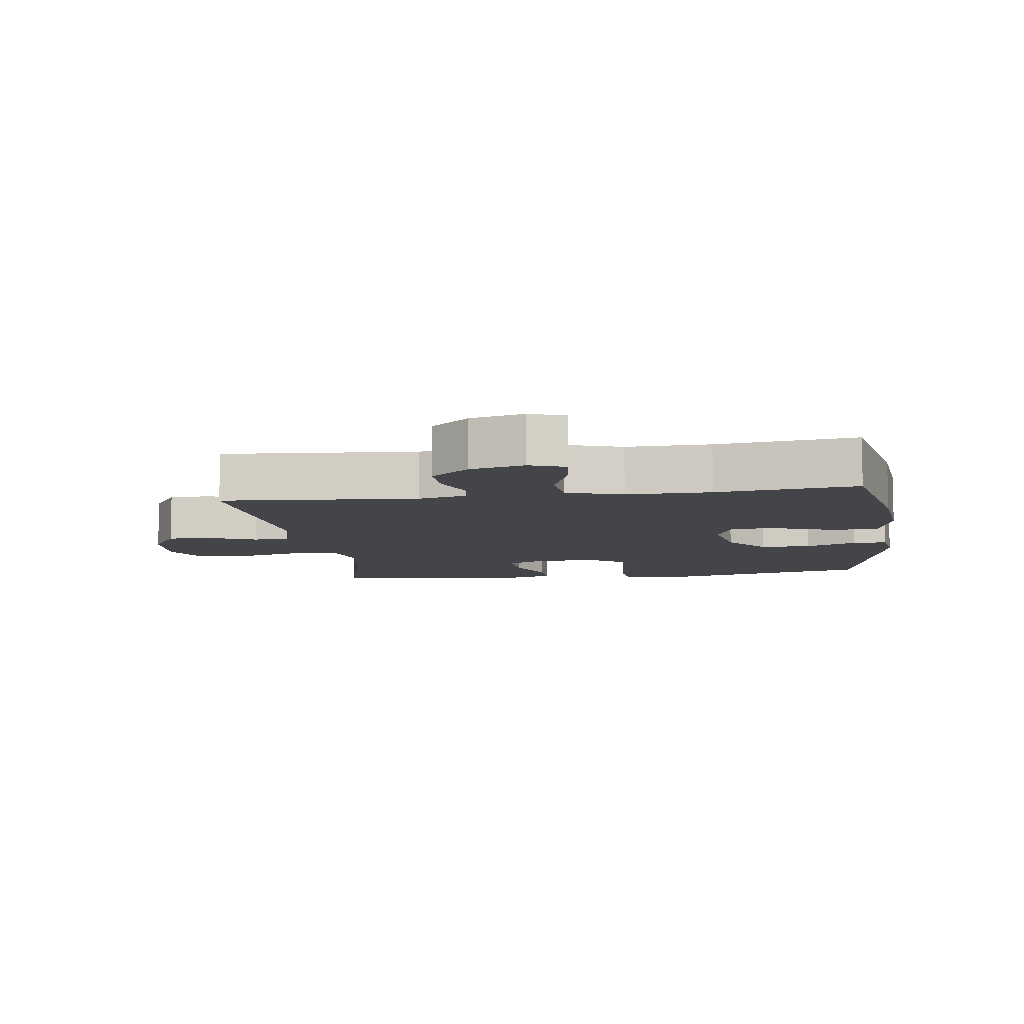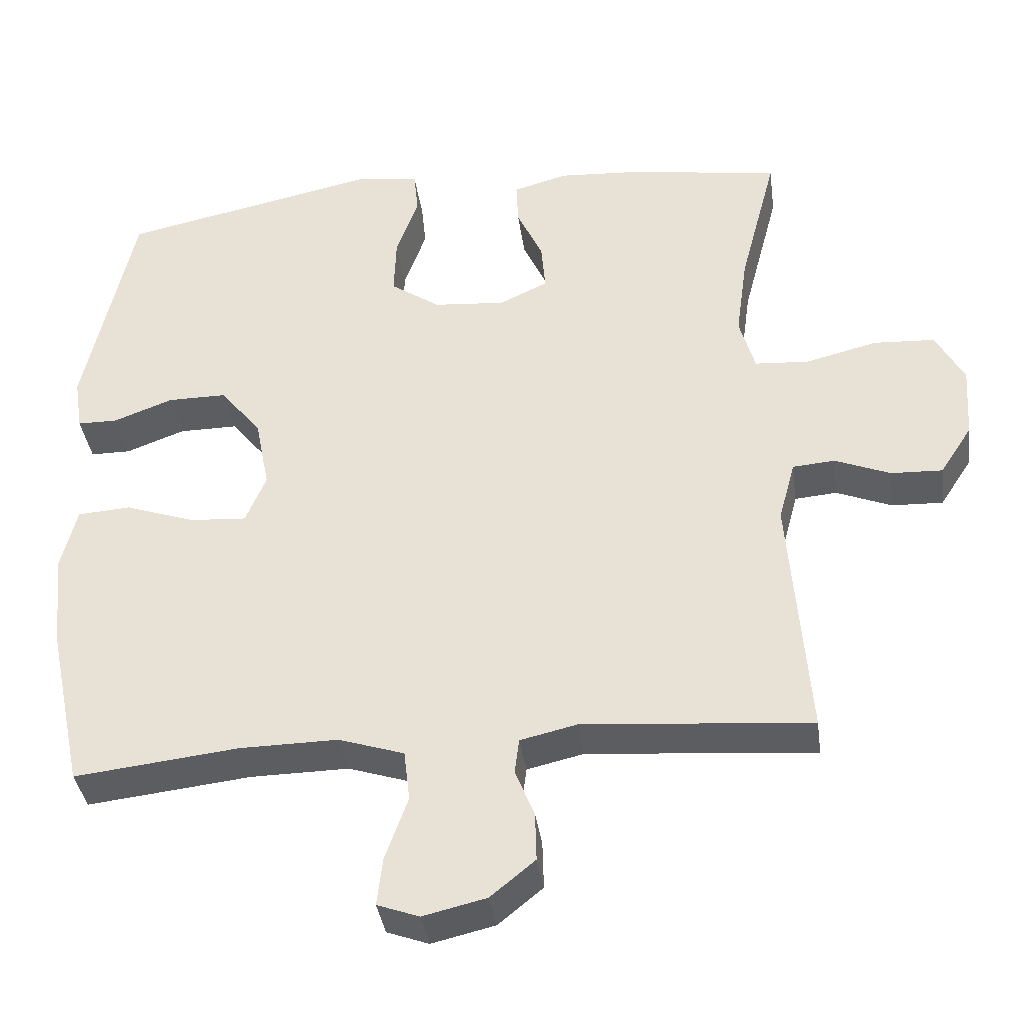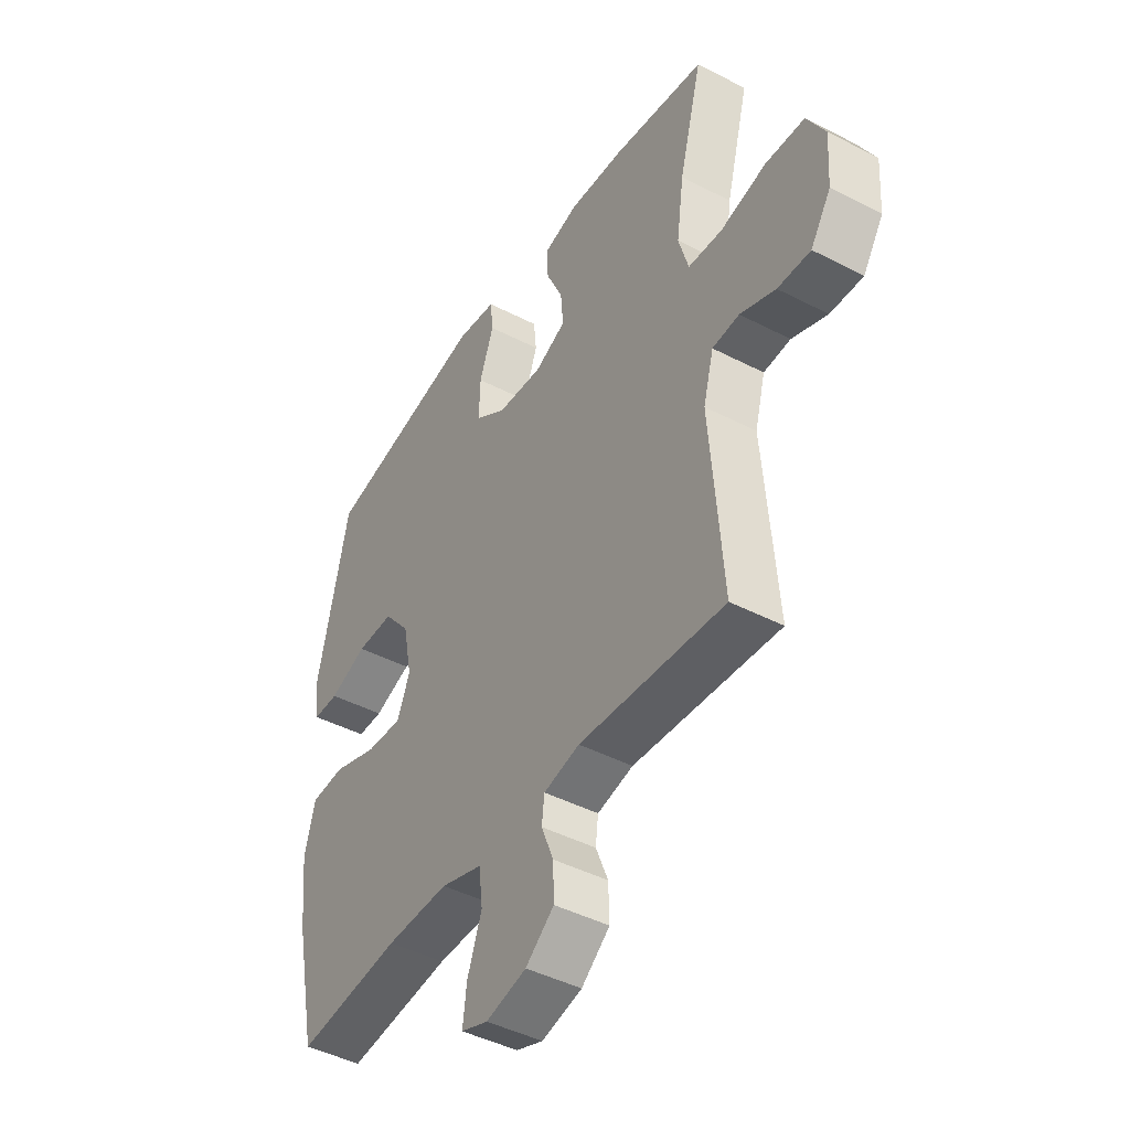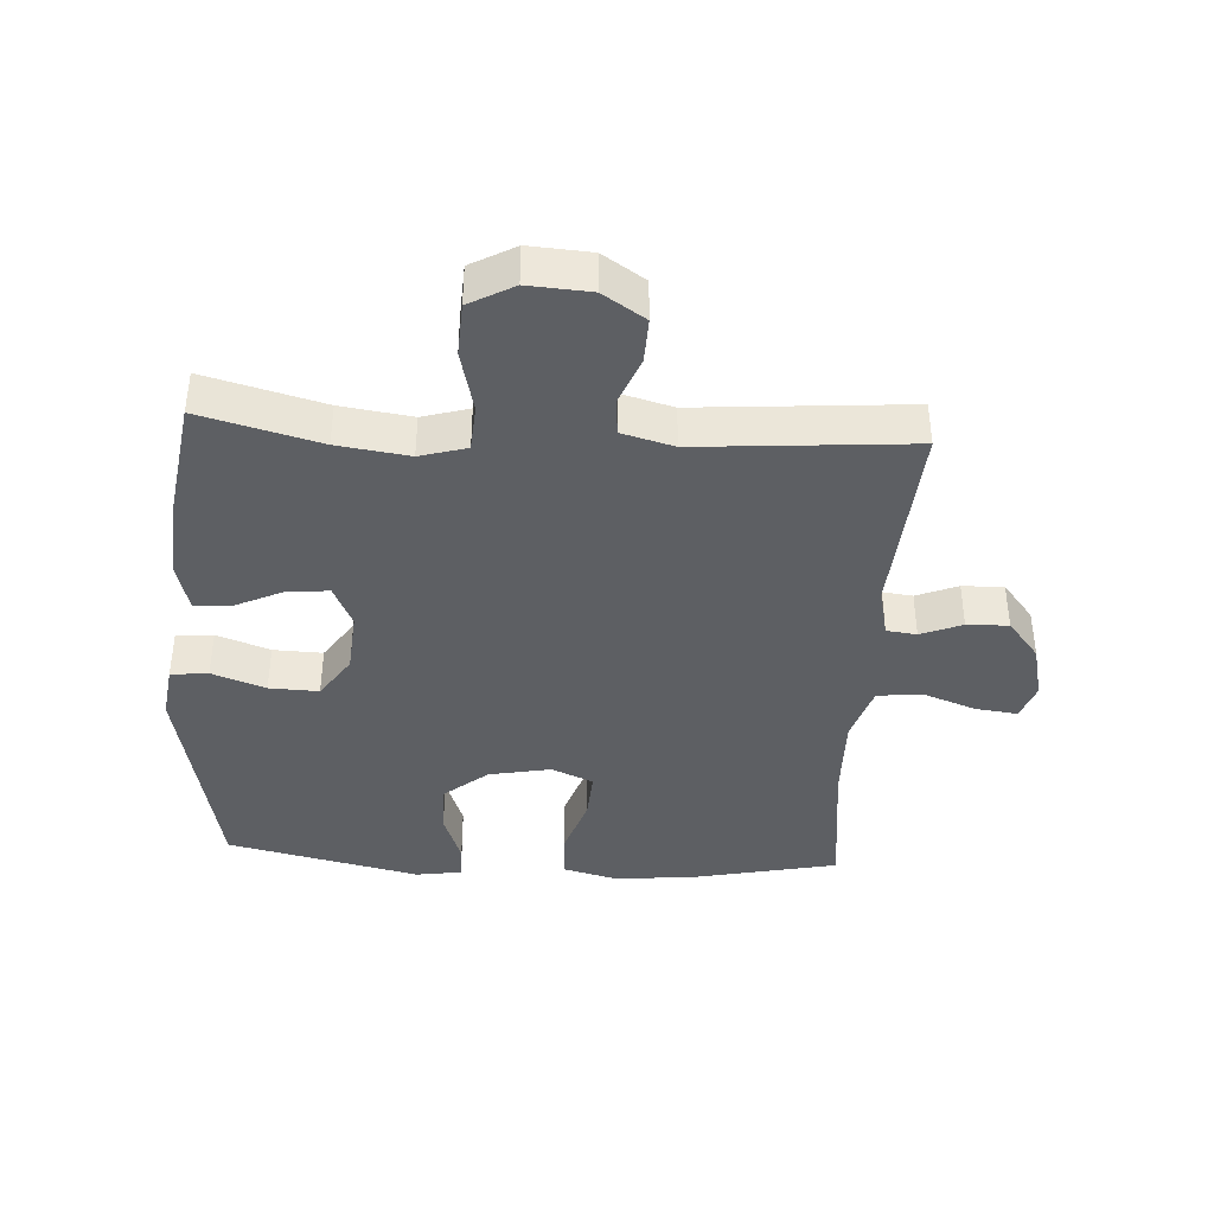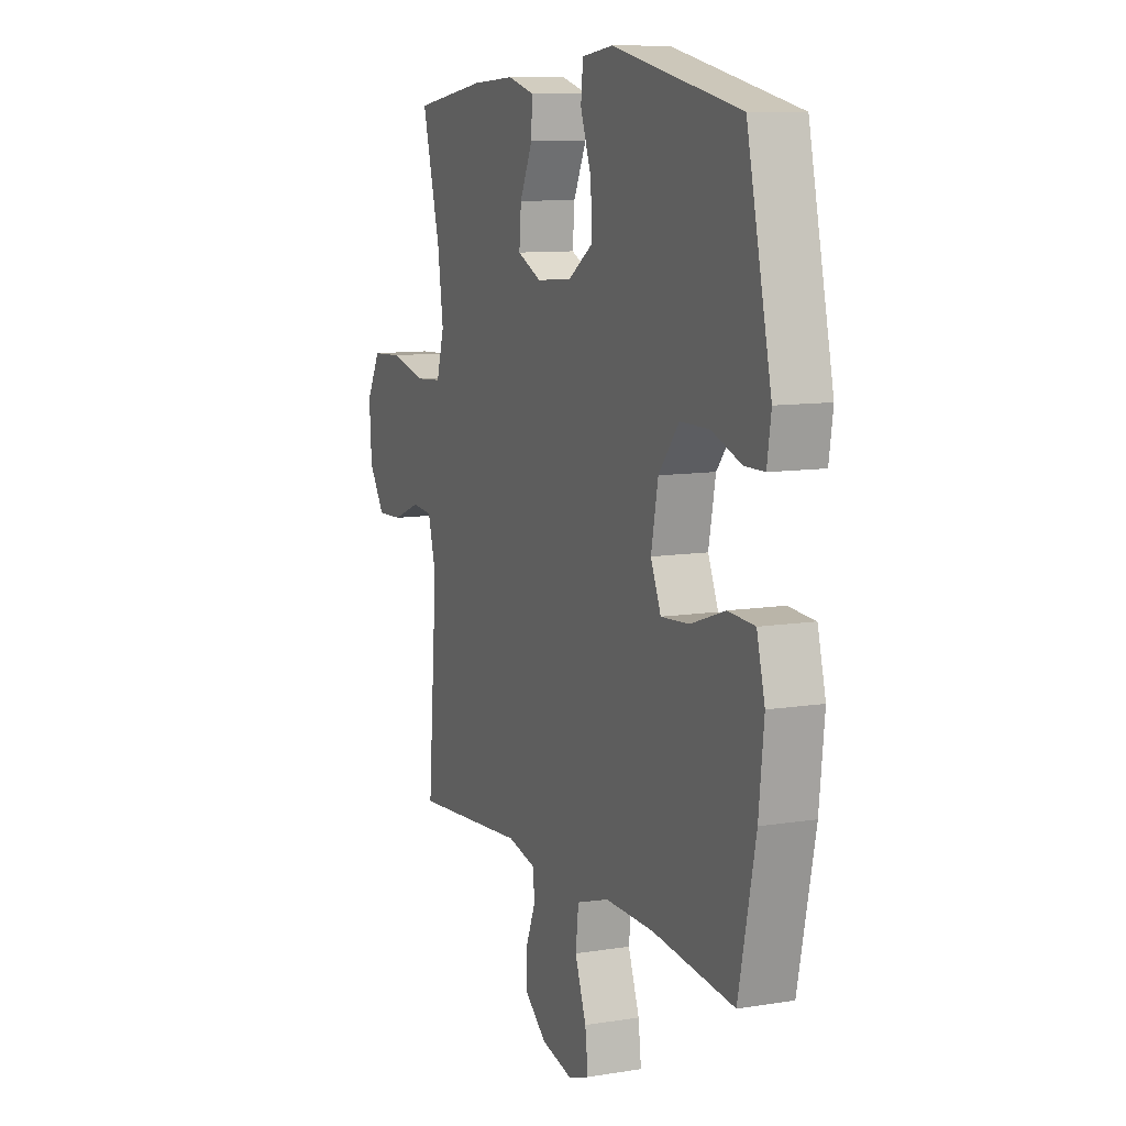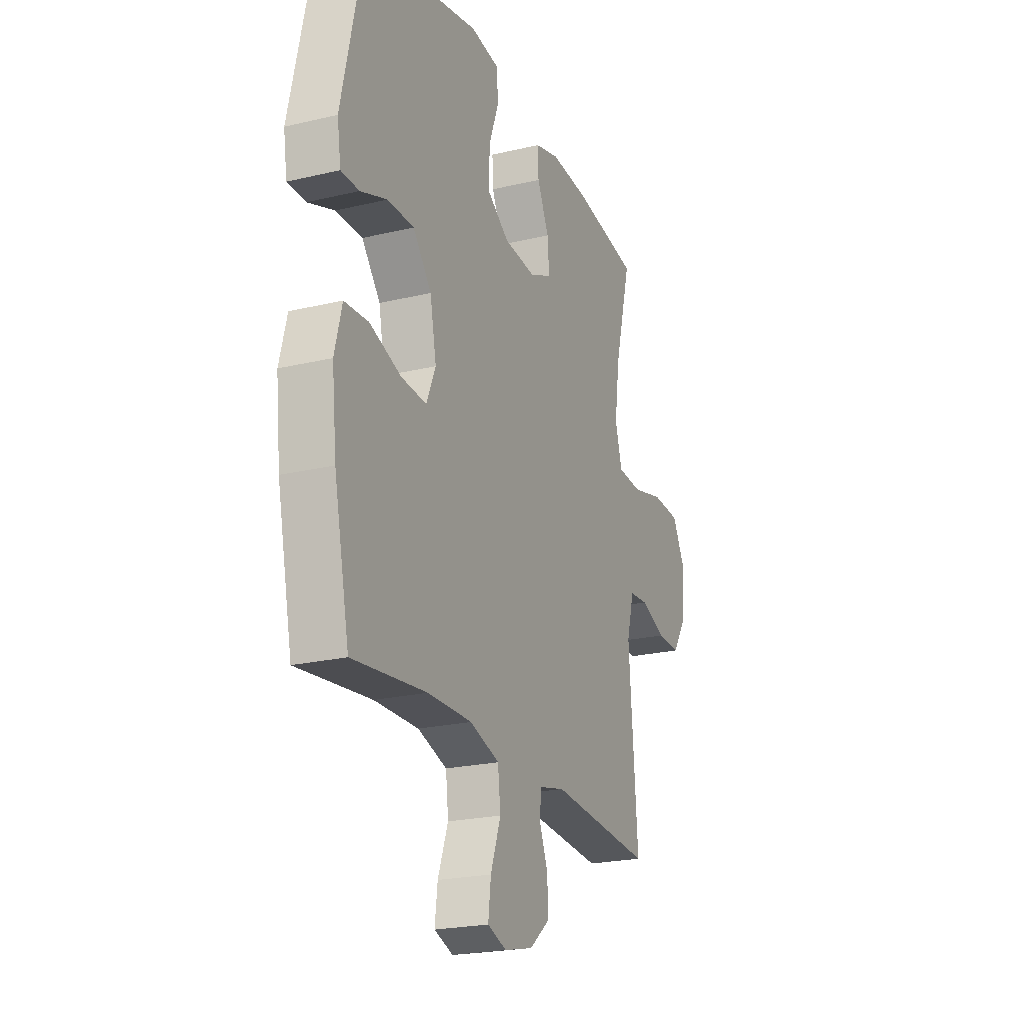
<metadata>
{"format":"obj","ext":"obj","renderer":"f3d","projection":"perspective","resolution":1024,"background":"white","views":[{"elev":-8.9,"azim":-172.1,"up":"+Y"},{"elev":-37.1,"azim":7.8,"up":"+Z"},{"elev":-44.2,"azim":58.7,"up":"+Z"},{"elev":-40.4,"azim":86.6,"up":"+Y"},{"elev":9.8,"azim":-112.9,"up":"+Z"},{"elev":-22.4,"azim":-67.6,"up":"+Z"}]}
</metadata>
<code>
o path3750
v -0.5912 0.0375 0.2129
v -0.5801 0.0375 0.1397
v -0.5244 0.0375 0.1395
v -0.4425 0.0375 0.1699
v -0.3611 0.0375 0.1704
v -0.3043 0.0375 0.1005
v -0.285 0.0375 0.001336
v -0.3135 0.0375 -0.06582
v -0.3917 0.0375 -0.06074
v -0.4878 0.0375 -0.02789
v -0.5617 0.0375 -0.03288
v -0.5842 0.0375 -0.1209
v -0.57 0.0375 -0.2556
v -0.5228 0.0375 -0.4806
v -0.2961 0.0375 -0.4549
v -0.1597 0.0375 -0.4529
v -0.06903 0.0375 -0.4818
v -0.0608 0.0375 -0.5523
v -0.09213 0.0375 -0.6386
v -0.1003 0.0375 -0.7057
v -0.04226 0.0375 -0.7267
v 0.04561 0.0375 -0.7059
v 0.1073 0.0375 -0.6557
v 0.1056 0.0375 -0.5891
v 0.07899 0.0375 -0.5228
v 0.08497 0.0375 -0.4745
v 0.1631 0.0375 -0.4565
v 0.4791 0.0375 -0.4806
v 0.4525 0.0375 -0.1389
v 0.4751 0.0375 -0.05529
v 0.5334 0.0375 -0.05047
v 0.6101 0.0375 -0.08089
v 0.6811 0.0375 -0.08349
v 0.7253 0.0375 -0.0156
v 0.7318 0.0375 0.08387
v 0.6928 0.0375 0.1556
v 0.608 0.0375 0.1598
v 0.5088 0.0375 0.1353
v 0.4344 0.0375 0.1403
v 0.4129 0.0375 0.2153
v 0.4289 0.0375 0.3298
v 0.4791 0.0375 0.5211
v 0.277 0.0375 0.5522
v 0.1575 0.0375 0.5596
v 0.08243 0.0375 0.539
v 0.08498 0.0375 0.4796
v 0.1209 0.0375 0.4023
v 0.1265 0.0375 0.336
v 0.05936 0.0375 0.3046
v -0.03951 0.0375 0.3125
v -0.108 0.0375 0.359
v -0.1052 0.0375 0.4383
v -0.07448 0.0375 0.5239
v -0.08057 0.0375 0.5838
v -0.168 0.0375 0.5957
v -0.5228 0.0375 0.5211
v -0.5912 -0.0375 0.2129
v -0.5801 -0.0375 0.1397
v -0.5244 -0.0375 0.1395
v -0.4425 -0.0375 0.1699
v -0.3611 -0.0375 0.1704
v -0.3043 -0.0375 0.1005
v -0.285 -0.0375 0.001336
v -0.3135 -0.0375 -0.06582
v -0.3917 -0.0375 -0.06074
v -0.4878 -0.0375 -0.02789
v -0.5617 -0.0375 -0.03288
v -0.5842 -0.0375 -0.1209
v -0.57 -0.0375 -0.2556
v -0.5228 -0.0375 -0.4806
v -0.2961 -0.0375 -0.4549
v -0.1597 -0.0375 -0.4529
v -0.06903 -0.0375 -0.4818
v -0.0608 -0.0375 -0.5523
v -0.09213 -0.0375 -0.6386
v -0.1003 -0.0375 -0.7057
v -0.04226 -0.0375 -0.7267
v 0.04561 -0.0375 -0.7059
v 0.1073 -0.0375 -0.6557
v 0.1056 -0.0375 -0.5891
v 0.07899 -0.0375 -0.5228
v 0.08497 -0.0375 -0.4745
v 0.1631 -0.0375 -0.4565
v 0.4791 -0.0375 -0.4806
v 0.4525 -0.0375 -0.1389
v 0.4751 -0.0375 -0.05529
v 0.5334 -0.0375 -0.05047
v 0.6101 -0.0375 -0.08089
v 0.6811 -0.0375 -0.08349
v 0.7253 -0.0375 -0.0156
v 0.7318 -0.0375 0.08387
v 0.6928 -0.0375 0.1556
v 0.608 -0.0375 0.1598
v 0.5088 -0.0375 0.1353
v 0.4344 -0.0375 0.1403
v 0.4129 -0.0375 0.2153
v 0.4289 -0.0375 0.3298
v 0.4791 -0.0375 0.5211
v 0.277 -0.0375 0.5522
v 0.1575 -0.0375 0.5596
v 0.08243 -0.0375 0.539
v 0.08498 -0.0375 0.4796
v 0.1209 -0.0375 0.4023
v 0.1265 -0.0375 0.336
v 0.05936 -0.0375 0.3046
v -0.03951 -0.0375 0.3125
v -0.108 -0.0375 0.359
v -0.1052 -0.0375 0.4383
v -0.07448 -0.0375 0.5239
v -0.08057 -0.0375 0.5838
v -0.168 -0.0375 0.5957
v -0.5228 -0.0375 0.5211
v -0.08057 0.0375 0.5838
v -0.08057 0.0375 0.5838
v -0.168 0.0375 0.5957
v -0.07448 0.0375 0.5239
v 0.277 0.0375 0.5522
v 0.1575 0.0375 0.5596
v 0.08243 0.0375 0.539
v 0.08243 0.0375 0.539
v 0.08498 0.0375 0.4796
v 0.4791 0.0375 0.5211
v 0.4791 0.0375 0.5211
v -0.5228 0.0375 0.5211
v -0.5228 0.0375 0.5211
v -0.1052 0.0375 0.4383
v 0.1209 0.0375 0.4023
v -0.108 0.0375 0.359
v 0.4289 0.0375 0.3298
v 0.1265 0.0375 0.336
v 0.1265 0.0375 0.336
v -0.03951 0.0375 0.3125
v 0.05936 0.0375 0.3046
v 0.4129 0.0375 0.2153
v -0.5912 0.0375 0.2129
v 0.4344 0.0375 0.1403
v 0.4344 0.0375 0.1403
v -0.4425 0.0375 0.1699
v -0.3611 0.0375 0.1704
v -0.5801 0.0375 0.1397
v -0.5801 0.0375 0.1397
v -0.3043 0.0375 0.1005
v -0.5244 0.0375 0.1395
v 0.6928 0.0375 0.1556
v 0.608 0.0375 0.1598
v 0.5088 0.0375 0.1353
v 0.7318 0.0375 0.08387
v -0.285 0.0375 0.001336
v 0.7253 0.0375 -0.0156
v -0.3135 0.0375 -0.06582
v -0.3135 0.0375 -0.06582
v 0.6811 0.0375 -0.08349
v -0.3917 0.0375 -0.06074
v -0.4878 0.0375 -0.02789
v -0.5617 0.0375 -0.03288
v -0.5617 0.0375 -0.03288
v -0.5842 0.0375 -0.1209
v 0.6101 0.0375 -0.08089
v 0.5334 0.0375 -0.05047
v 0.4751 0.0375 -0.05529
v 0.4751 0.0375 -0.05529
v 0.4525 0.0375 -0.1389
v -0.57 0.0375 -0.2556
v 0.4791 0.0375 -0.4806
v 0.4791 0.0375 -0.4806
v -0.1597 0.0375 -0.4529
v -0.06903 0.0375 -0.4818
v -0.06903 0.0375 -0.4818
v -0.2961 0.0375 -0.4549
v -0.5228 0.0375 -0.4806
v -0.5228 0.0375 -0.4806
v 0.08497 0.0375 -0.4745
v 0.08497 0.0375 -0.4745
v 0.1631 0.0375 -0.4565
v 0.07899 0.0375 -0.5228
v -0.0608 0.0375 -0.5523
v 0.1056 0.0375 -0.5891
v -0.09213 0.0375 -0.6386
v 0.1073 0.0375 -0.6557
v -0.1003 0.0375 -0.7057
v -0.1003 0.0375 -0.7057
v 0.04561 0.0375 -0.7059
v -0.04226 0.0375 -0.7267
v -0.08057 -0.0375 0.5838
v -0.08057 -0.0375 0.5838
v -0.168 -0.0375 0.5957
v -0.07448 -0.0375 0.5239
v 0.277 -0.0375 0.5522
v 0.1575 -0.0375 0.5596
v 0.08243 -0.0375 0.539
v 0.08243 -0.0375 0.539
v 0.08498 -0.0375 0.4796
v 0.4791 -0.0375 0.5211
v 0.4791 -0.0375 0.5211
v -0.5228 -0.0375 0.5211
v -0.5228 -0.0375 0.5211
v -0.1052 -0.0375 0.4383
v 0.1209 -0.0375 0.4023
v -0.108 -0.0375 0.359
v 0.4289 -0.0375 0.3298
v 0.1265 -0.0375 0.336
v 0.1265 -0.0375 0.336
v -0.03951 -0.0375 0.3125
v 0.05936 -0.0375 0.3046
v 0.4129 -0.0375 0.2153
v -0.5912 -0.0375 0.2129
v 0.4344 -0.0375 0.1403
v 0.4344 -0.0375 0.1403
v -0.4425 -0.0375 0.1699
v -0.3611 -0.0375 0.1704
v -0.5801 -0.0375 0.1397
v -0.5801 -0.0375 0.1397
v -0.3043 -0.0375 0.1005
v -0.5244 -0.0375 0.1395
v 0.6928 -0.0375 0.1556
v 0.608 -0.0375 0.1598
v 0.5088 -0.0375 0.1353
v 0.7318 -0.0375 0.08387
v -0.285 -0.0375 0.001336
v 0.7253 -0.0375 -0.0156
v -0.3135 -0.0375 -0.06582
v -0.3135 -0.0375 -0.06582
v 0.6811 -0.0375 -0.08349
v -0.3917 -0.0375 -0.06074
v -0.4878 -0.0375 -0.02789
v -0.5617 -0.0375 -0.03288
v -0.5617 -0.0375 -0.03288
v -0.5842 -0.0375 -0.1209
v 0.6101 -0.0375 -0.08089
v 0.5334 -0.0375 -0.05047
v 0.4751 -0.0375 -0.05529
v 0.4751 -0.0375 -0.05529
v 0.4525 -0.0375 -0.1389
v -0.57 -0.0375 -0.2556
v 0.4791 -0.0375 -0.4806
v 0.4791 -0.0375 -0.4806
v -0.1597 -0.0375 -0.4529
v -0.06903 -0.0375 -0.4818
v -0.06903 -0.0375 -0.4818
v -0.2961 -0.0375 -0.4549
v -0.5228 -0.0375 -0.4806
v -0.5228 -0.0375 -0.4806
v 0.08497 -0.0375 -0.4745
v 0.08497 -0.0375 -0.4745
v 0.1631 -0.0375 -0.4565
v 0.07899 -0.0375 -0.5228
v -0.0608 -0.0375 -0.5523
v 0.1056 -0.0375 -0.5891
v -0.09213 -0.0375 -0.6386
v 0.1073 -0.0375 -0.6557
v -0.1003 -0.0375 -0.7057
v -0.1003 -0.0375 -0.7057
v 0.04561 -0.0375 -0.7059
v -0.04226 -0.0375 -0.7267
f 217 231 230
f 216 218 215
f 184 186 187
f 206 209 195
f 220 229 223
f 198 189 192
f 224 240 221
f 200 201 205
f 245 219 243
f 192 189 190
f 253 249 254
f 207 231 217
f 216 220 218
f 220 216 229
f 240 224 234
f 226 228 225
f 204 219 233
f 209 210 195
f 246 247 248
f 219 245 233
f 201 200 198
f 199 213 203
f 233 231 207
f 237 221 240
f 247 249 253
f 188 198 200
f 204 207 201
f 205 201 207
f 209 206 214
f 214 206 211
f 238 221 237
f 225 228 224
f 230 229 216
f 189 198 188
f 195 210 199
f 254 249 251
f 234 224 228
f 213 199 210
f 240 234 241
f 243 238 246
f 203 213 219
f 186 195 197
f 248 253 250
f 203 219 204
f 248 247 253
f 246 238 247
f 243 221 238
f 233 245 235
f 197 195 199
f 188 200 193
f 219 221 243
f 204 233 207
f 217 230 216
f 187 186 197
f 114 55 111 185
f 53 54 110 109
f 43 44 100 99
f 44 120 191 100
f 45 46 102 101
f 123 43 99 194
f 55 125 196 111
f 52 53 109 108
f 46 47 103 102
f 51 52 108 107
f 41 42 98 97
f 47 131 202 103
f 50 51 107 106
f 48 49 105 104
f 40 41 97 96
f 56 1 57 112
f 49 50 106 105
f 137 40 96 208
f 4 5 61 60
f 1 141 212 57
f 5 6 62 61
f 3 4 60 59
f 2 3 59 58
f 36 37 93 92
f 37 38 94 93
f 35 36 92 91
f 38 39 95 94
f 6 7 63 62
f 34 35 91 90
f 7 151 222 63
f 33 34 90 89
f 9 10 66 65
f 10 156 227 66
f 11 12 68 67
f 32 33 89 88
f 31 32 88 87
f 161 31 87 232
f 29 30 86 85
f 8 9 65 64
f 12 13 69 68
f 165 29 85 236
f 16 168 239 72
f 15 16 72 71
f 171 15 71 242
f 13 14 70 69
f 173 27 83 244
f 27 28 84 83
f 25 26 82 81
f 17 18 74 73
f 24 25 81 80
f 18 19 75 74
f 23 24 80 79
f 19 181 252 75
f 22 23 79 78
f 21 22 78 77
f 20 21 77 76
f 146 159 160
f 145 144 147
f 113 116 115
f 135 124 138
f 149 152 158
f 127 121 118
f 153 150 169
f 129 134 130
f 174 172 148
f 121 119 118
f 182 183 178
f 136 146 160
f 145 147 149
f 149 158 145
f 169 163 153
f 155 154 157
f 133 162 148
f 138 124 139
f 175 177 176
f 148 162 174
f 130 127 129
f 128 132 142
f 162 136 160
f 166 169 150
f 176 182 178
f 117 129 127
f 133 130 136
f 134 136 130
f 138 143 135
f 143 140 135
f 167 166 150
f 154 153 157
f 159 145 158
f 118 117 127
f 124 128 139
f 183 180 178
f 163 157 153
f 142 139 128
f 169 170 163
f 172 175 167
f 132 148 142
f 115 126 124
f 177 179 182
f 132 133 148
f 177 182 176
f 175 176 167
f 172 167 150
f 162 164 174
f 126 128 124
f 117 122 129
f 148 172 150
f 133 136 162
f 146 145 159
f 116 126 115

</code>
